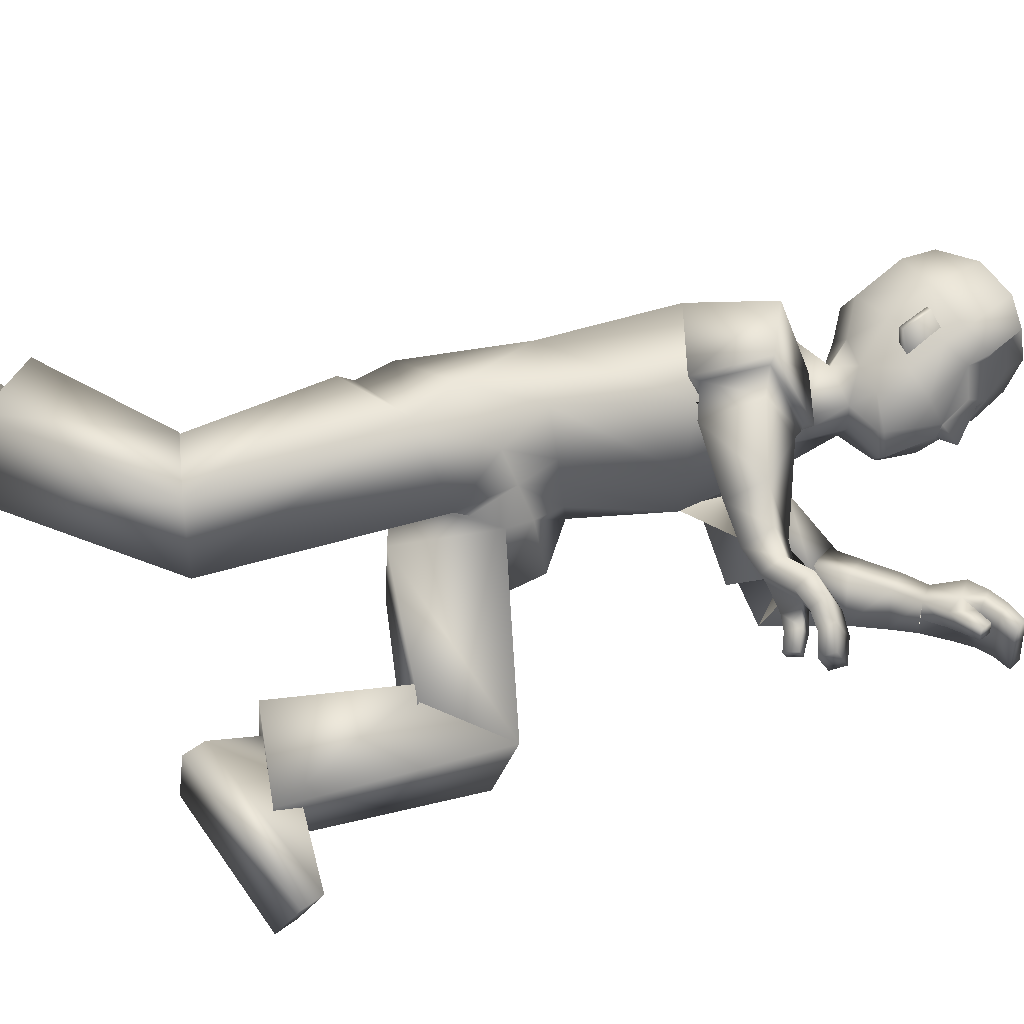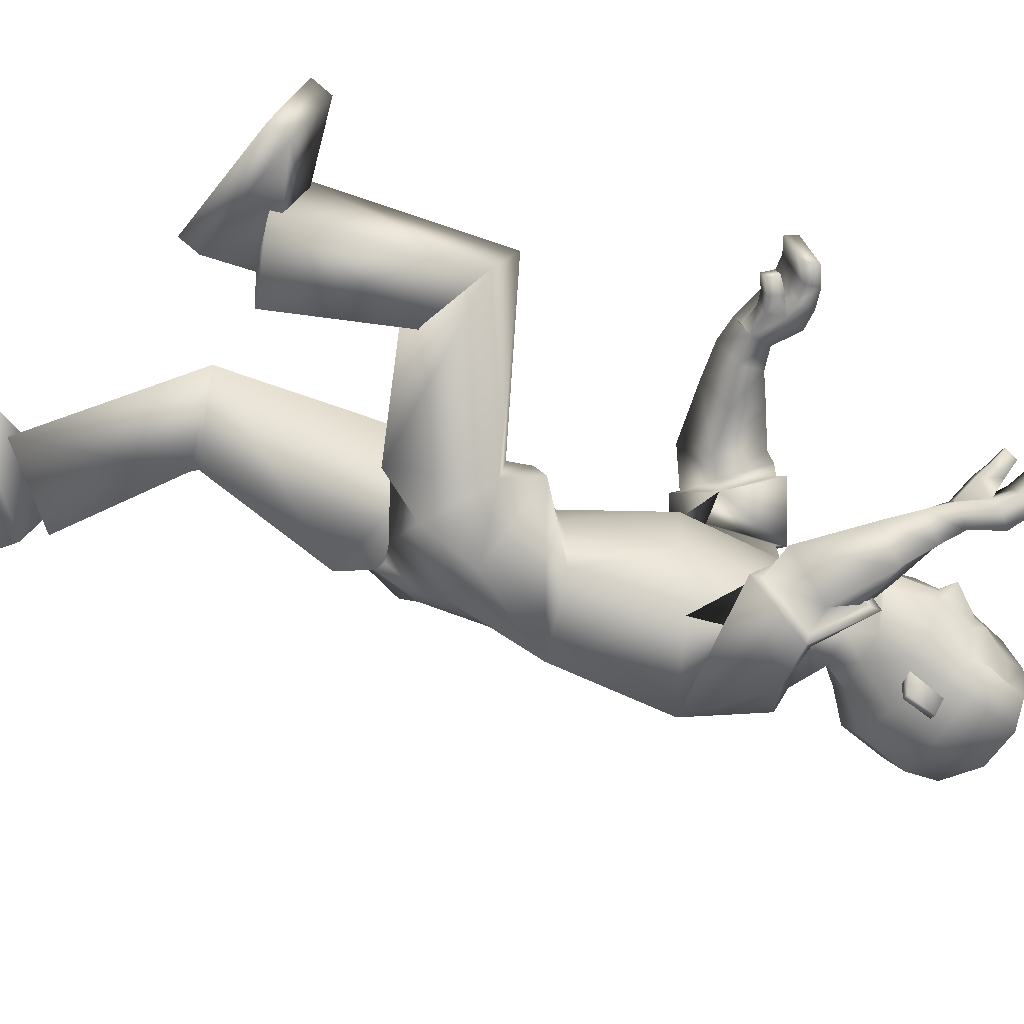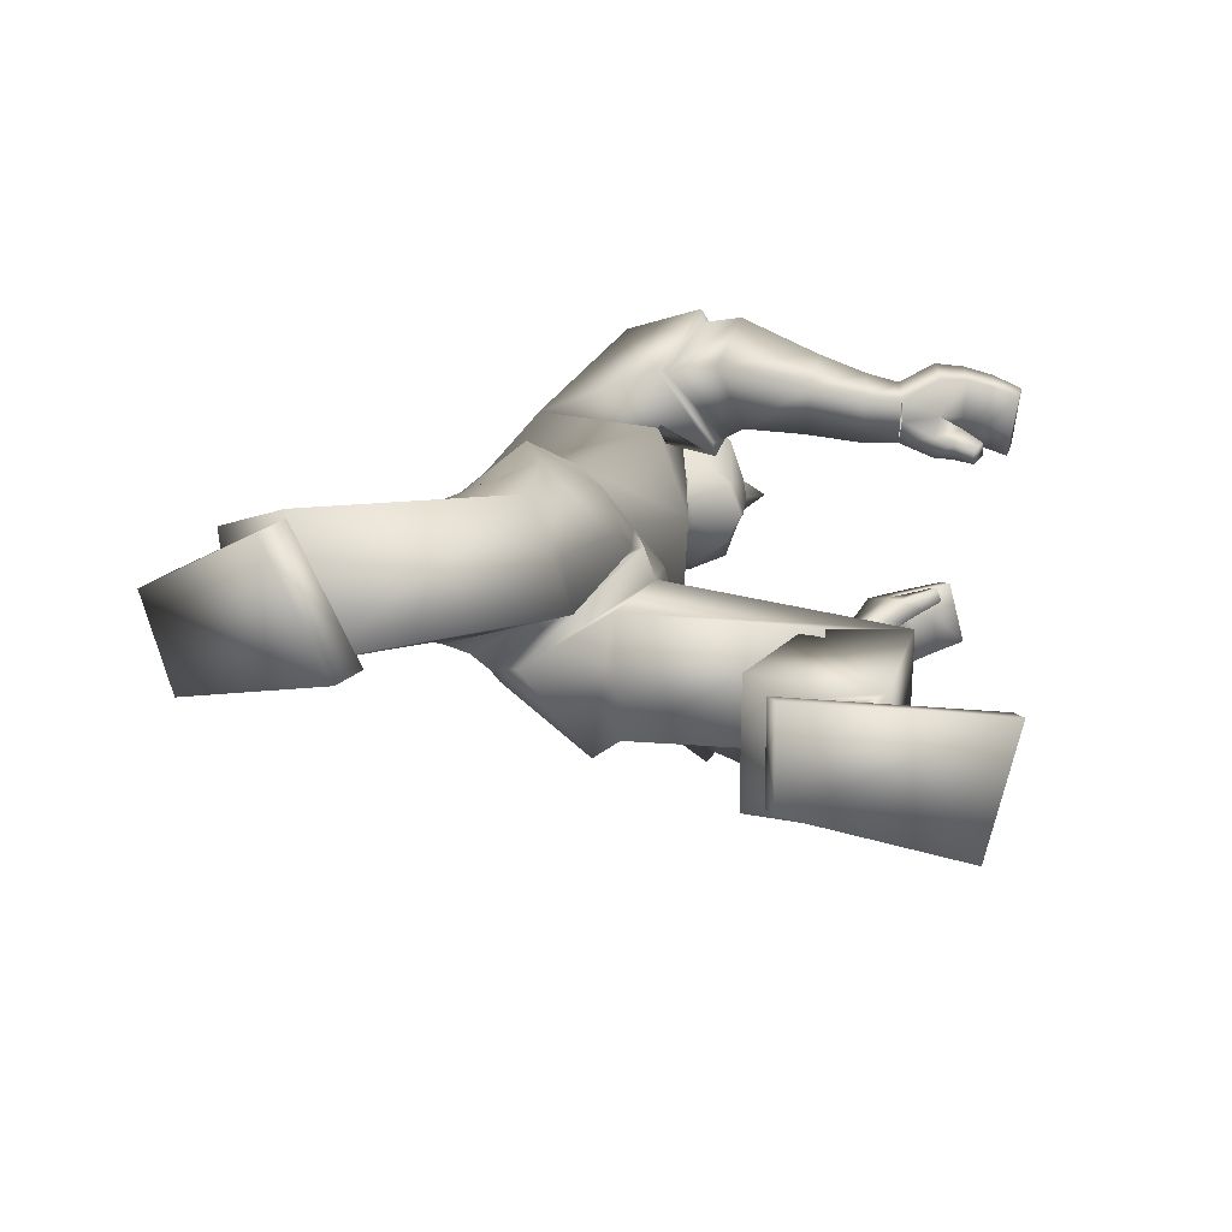
<metadata>
{"format":"obj","ext":"obj","renderer":"f3d","projection":"perspective","resolution":1024,"background":"white","views":[{"elev":59.9,"azim":56.8,"up":"+Z"},{"elev":-68.5,"azim":56.6,"up":"+Z"},{"elev":15.0,"azim":-5.5,"up":"+Z"}]}
</metadata>
<code>
v 0.1538 1.23 0.1626
v -0.1148 0.6233 0.1265
v 0.2764 1.175 0.1549
v 0.03905 0.6342 0.2137
v 0.1054 0.8369 0.1604
v 0.2285 1.023 0.1704
v -0.01532 0.8896 0.1436
v 0.07196 1.106 0.1799
v 0.1514 0.6338 0.09415
v 0.1649 1.256 0.07921
v -0.05282 0.6172 -0.02945
v 0.2848 1.168 0.06762
v 0.1534 0.8232 0.0814
v 0.2666 0.983 0.05443
v -0.03362 0.8969 0.03299
v 0.05021 1.13 0.04754
v -0.1254 0.7007 0.1043
v 0.02767 0.7254 0.2193
v 0.1272 0.7369 0.1517
v -0.06529 0.7039 -0.02007
v -0.1971 -0.09046 0.1548
v -0.2722 -0.0552 0.3084
v -0.4041 0.1321 0.2053
v -0.3687 0.1328 0.0821
v 0.04654 0.2403 0.1191
v -2.1e-05 0.2679 0.2546
v -0.1278 0.3306 0.2156
v -0.1124 0.2983 0.07464
v -0.2446 0.09182 0.146
v -0.3224 0.1581 0.2179
v -0.2865 0.1103 0.2352
v -0.2935 0.1569 0.1224
v -0.2748 0.08737 0.2852
v -0.3317 0.1664 0.07901
v -0.2437 0.02954 0.1317
v -0.3504 0.205 0.2399
v -0.2277 -0.1167 0.1458
v -0.3029 -0.08148 0.2994
v -0.4347 0.1058 0.1963
v -0.3994 0.1066 0.07314
v 0.7104 0.9222 0.2359
v 0.7058 0.9559 0.1503
v 0.6946 0.9305 0.142
v 0.6992 0.8976 0.2259
v 0.3463 1.053 0.3164
v 0.3022 0.9667 0.266
v 0.3437 1.002 0.1714
v 0.3861 1.088 0.2246
v 0.6559 0.9046 0.166
v 0.5923 0.9162 0.1718
v 0.6581 0.9122 0.1472
v 0.5929 0.928 0.1418
v 0.3578 1.537 0.07409
v 0.3603 1.289 0.03077
v 0.2075 1.339 0.0587
v 0.3012 1.276 0.03964
v 0.3754 1.371 0.07551
v 0.3713 1.487 0.08398
v 0.1582 1.39 0.07813
v 0.2323 1.288 0.05409
v 0.3199 1.438 0.1098
v 0.2658 1.317 0.07355
v 0.3189 1.312 0.07137
v 0.3086 1.377 0.09355
v 0.3636 1.456 0.08309
v 0.3795 1.459 0.003365
v 0.3985 1.391 0.01073
v 0.2388 1.017 0.2494
v 0.3618 1.121 0.2069
v 0.2993 1.097 0.3031
v 0.3066 1.043 0.1452
v 0.2256 1.004 0.2564
v 0.3742 1.135 0.2016
v 0.2971 1.105 0.3203
v 0.31 1.036 0.1266
v 0.5988 0.9615 0.2652
v 0.6024 0.9627 0.1508
v 0.6013 0.9255 0.251
v 0.5985 1.001 0.1644
v 0.5447 0.9087 0.2244
v 0.546 0.9763 0.1787
v 0.5462 0.9351 0.1619
v 0.547 0.9493 0.2427
v 0.5474 0.9204 0.1933
v 0.6425 0.894 0.1387
v 0.7074 0.944 0.1805
v 0.6962 0.919 0.1713
v 0.6029 0.9444 0.1957
v 0.5987 0.9861 0.2021
v 0.6402 0.886 0.1587
v 0.5472 0.9634 0.2112
v 0.6384 0.9588 0.2607
v 0.6761 0.9451 0.2506
v 0.6352 0.9624 0.1529
v 0.6655 0.9515 0.15
v 0.6694 0.9179 0.2399
v 0.6372 0.9263 0.2478
v 0.6728 0.9825 0.161
v 0.6365 0.9966 0.1652
v 0.6365 0.9474 0.1931
v 0.6665 0.9376 0.1844
v 0.6371 0.9828 0.2004
v 0.6739 0.9679 0.1927
v 0.4955 0.9097 0.2284
v 0.5043 0.9616 0.2538
v 0.5045 0.9933 0.1838
v 0.4962 0.9469 0.1609
v 0.4236 0.929 0.2408
v 0.4499 1.038 0.2006
v 0.4445 0.991 0.2752
v 0.426 0.9801 0.1665
v 0.6188 0.9154 0.1411
v 0.2797 1.197 0.1708
v 0.2028 1.189 0.2791
v 0.6163 0.9053 0.1659
v 0.6347 0.9384 0.1495
v 0.6314 0.9251 0.1812
v 0.3672 1.296 0.03076
v 0.2696 1.384 0.1338
v 0.2806 1.384 0.1388
v 0.2664 1.439 0.1406
v 0.2773 1.439 0.1455
v 0.3227 1.367 0.09755
v 0.3043 1.451 0.1025
v 0.2354 1.393 0.1139
v -0.09928 0.3087 0.06994
v -0.1252 0.33 0.2154
v 0.2877 1.377 0.08388
v -0.1152 0.5942 0.1633
v -0.1041 0.567 0.003714
v 0.2834 1.451 0.09284
v 0.3233 1.475 0.1235
v 0.2309 1.478 0.1269
v 0.2342 1.575 0.1194
v 0.1493 1.486 0.09579
v 0.3722 1.491 0.09748
v 0.3107 1.579 0.1167
v 0.1619 1.546 0.09077
v 0.3601 1.564 0.09256
v 0.1382 1.234 -0.1689
v 0.1001 0.6053 -0.1683
v 0.2635 1.196 -0.1765
v 0.2108 0.6763 -0.1218
v 0.1495 0.8437 -0.1273
v 0.2025 1.023 -0.1851
v 0.007635 0.8949 -0.1507
v 0.05087 1.111 -0.1771
v -0.02532 0.618 -0.05368
v 0.2802 1.167 -0.01068
v 0.1703 0.6506 0.09557
v 0.161 1.257 -0.00367
v 0.04738 1.131 0.001135
v -0.02689 0.8979 -0.01047
v 0.2632 0.9836 -0.01142
v 0.1619 0.8229 0.01741
v 0.1916 0.7014 0.03936
v 0.1572 1.258 -0.0868
v 0.00526 0.6063 -0.04884
v 0.2775 1.17 -0.08805
v 0.1696 0.8259 -0.04319
v 0.2597 0.9841 -0.07726
v -0.02015 0.899 -0.05378
v 0.04567 1.131 -0.04571
v 0.09199 0.7188 -0.1856
v 0.241 0.7449 -0.07216
v -0.0375 0.7064 -0.05699
v 0.1668 0.7404 0.09907
v 0.2064 0.7439 0.04647
v -0.009715 0.7088 -0.0939
v 0.5421 0.1628 0.01192
v 0.491 0.1351 -0.1527
v 0.2512 0.1186 -0.07957
v 0.2546 0.1361 0.04733
v 0.4963 0.5271 0.01223
v 0.4838 0.4847 -0.1266
v 0.3473 0.4596 -0.1133
v 0.3479 0.4669 0.03202
v 0.3635 0.2228 0.004795
v 0.2751 0.2019 -0.08101
v 0.3364 0.2071 -0.09044
v 0.28 0.2157 0.01766
v 0.3721 0.1684 -0.1277
v 0.2402 0.2351 0.04605
v 0.3967 0.1664 0.03738
v 0.2377 0.2275 -0.1202
v 0.5464 0.122 0.01743
v 0.4953 0.09436 -0.1472
v 0.2555 0.0778 -0.07406
v 0.2589 0.09531 0.05284
v 0.715 1.344 -0.2323
v 0.6942 1.355 -0.1433
v 0.7024 1.327 -0.1391
v 0.7228 1.317 -0.2263
v 0.383 1.134 -0.3591
v 0.4132 1.052 -0.2939
v 0.3849 1.127 -0.191
v 0.3456 1.203 -0.259
v 0.6756 1.3 -0.158
v 0.6231 1.257 -0.1776
v 0.669 1.304 -0.1393
v 0.6149 1.263 -0.1466
v 0.3532 1.542 -0.08575
v 0.3642 1.55 -0.005704
v 0.3803 1.283 -0.01563
v 0.1711 1.346 -0.003488
v 0.3577 1.292 -0.06021
v 0.1978 1.342 -0.0714
v 0.285 1.279 -0.07483
v 0.4315 1.4 -0.01299
v 0.3918 1.488 -0.008709
v 0.3703 1.377 -0.09986
v 0.3659 1.494 -0.09986
v 0.1226 1.397 -0.004038
v 0.1533 1.396 -0.08844
v 0.2112 1.292 -0.006166
v 0.2165 1.292 -0.06966
v 0.3085 1.276 -0.0193
v 0.313 1.446 -0.1261
v 0.2581 1.323 -0.0954
v 0.314 1.318 -0.09664
v 0.3855 1.295 -0.01536
v 0.3025 1.385 -0.1135
v 0.3582 1.462 -0.1007
v 0.3913 1.468 -0.009389
v 0.3787 1.46 -0.02207
v 0.3971 1.393 -0.03529
v 0.4013 1.383 -0.01271
v 0.3402 1.059 -0.2614
v 0.3938 1.216 -0.271
v 0.3268 1.145 -0.3351
v 0.4128 1.136 -0.192
v 0.3345 1.04 -0.2625
v 0.3979 1.235 -0.2712
v 0.3152 1.146 -0.3502
v 0.425 1.136 -0.1761
v 0.6011 1.316 -0.2642
v 0.6023 1.298 -0.151
v 0.6231 1.284 -0.255
v 0.5796 1.33 -0.1593
v 0.5878 1.236 -0.2326
v 0.5451 1.284 -0.184
v 0.5691 1.25 -0.171
v 0.5647 1.271 -0.2485
v 0.5799 1.242 -0.2037
v 0.6727 1.28 -0.1325
v 0.7015 1.351 -0.1747
v 0.7095 1.324 -0.1696
v 0.6139 1.291 -0.1974
v 0.5877 1.325 -0.1985
v 0.6798 1.275 -0.1523
v 0.554 1.278 -0.2173
v 0.6358 1.333 -0.2562
v 0.6746 1.341 -0.2452
v 0.6327 1.316 -0.1496
v 0.6659 1.325 -0.1455
v 0.6863 1.314 -0.2387
v 0.6535 1.303 -0.2482
v 0.6524 1.355 -0.1516
v 0.6141 1.347 -0.1569
v 0.6415 1.311 -0.1913
v 0.674 1.32 -0.1814
v 0.6219 1.342 -0.1935
v 0.661 1.349 -0.1849
v 0.5541 1.202 -0.2383
v 0.5274 1.245 -0.2637
v 0.4985 1.266 -0.1966
v 0.5234 1.224 -0.1731
v 0.5055 1.153 -0.2503
v 0.4322 1.24 -0.2255
v 0.4738 1.208 -0.2919
v 0.4599 1.186 -0.1828
v 0.643 1.273 -0.1406
v 0.2724 1.204 -0.2057
v 0.2102 1.181 -0.2771
v 0.6509 1.267 -0.1654
v 0.6361 1.302 -0.1459
v 0.6469 1.294 -0.1775
v 0.3646 1.3 -0.0601
v 0.2613 1.394 -0.1508
v 0.2719 1.395 -0.1564
v 0.2578 1.45 -0.1535
v 0.2684 1.45 -0.159
v 0.3163 1.375 -0.119
v 0.2979 1.458 -0.117
v 0.2283 1.402 -0.1284
v 0.3686 0.4324 0.04083
v 0.3707 0.4018 -0.1056
v 0.2823 1.384 -0.1026
v 0.128 0.5183 -0.119
v 0.1202 0.5315 0.0425
v 0.2776 1.458 -0.1061
v 0.3156 1.484 -0.1373
v 0.2232 1.487 -0.1351
v 0.2271 1.584 -0.1209
v 0.2297 1.602 8.1e-05
v 0.1436 1.493 -0.09871
v 0.1112 1.49 -0.000432
v 0.366 1.499 -0.1131
v 0.3037 1.587 -0.1224
v 0.1566 1.552 -0.09027
v 0.141 1.568 0.001453
v 0.3062 1.606 -0.002042
v 0.3647 1.583 -0.004567
v 0.3544 1.571 -0.1023
v 0.3766 1.107 0.2136
v 0.3202 1.03 0.1519
v 0.3976 1.206 -0.2818
v 0.4192 1.127 -0.2036
v 0.4005 1.379 -0.01284
v 0.3957 1.392 -0.03857
v 0.3974 1.39 0.01367
f 7 17 18
f 15 7 8
f 20 17 7
f 29 31 22
f 16 8 1
f 14 13 155
f 13 19 167
f 14 154 149
f 7 5 6
f 10 1 3
f 6 14 12
f 5 18 19
f 5 13 14
f 151 152 16
f 11 148 150
f 153 166 20
f 152 153 15
f 166 148 11
f 4 9 19
f 9 150 167
f 20 11 2
f 17 2 4
f 24 21 37
f 32 24 23
f 29 21 24
f 31 30 23
f 2 129 4
f 130 9 25
f 2 11 130
f 4 26 25
f 33 36 30
f 35 29 32
f 34 32 30
f 35 33 31
f 26 33 35
f 27 28 34
f 28 25 35
f 27 36 33
f 39 40 37
f 23 39 38
f 23 24 40
f 21 22 38
f 86 87 43
f 95 98 42
f 103 86 42
f 101 87 44
f 308 231 228
f 306 46 68
f 69 305 306
f 68 46 45
f 104 107 82
f 105 83 81
f 107 106 81
f 104 80 83
f 210 203 53
f 61 132 133
f 60 62 55
f 215 60 55
f 217 204 54
f 149 217 56
f 151 10 60
f 12 56 60
f 55 62 125
f 205 55 59
f 204 221 118
f 67 209 224
f 57 65 61
f 131 128 119
f 54 118 63
f 62 63 123
f 56 54 63
f 56 63 62
f 53 139 136
f 224 210 66
f 65 136 132
f 66 311 67
f 66 210 58
f 227 209 67
f 74 72 68
f 73 69 71
f 73 74 70
f 72 75 71
f 8 6 75
f 113 114 74
f 113 73 75
f 114 8 72
f 80 84 88
f 81 91 89
f 82 52 50
f 84 50 88
f 81 79 77
f 78 76 83
f 78 97 92
f 83 76 89
f 112 85 90
f 95 43 87
f 103 93 41
f 44 87 86
f 49 90 85
f 77 52 82
f 116 117 49
f 115 90 49
f 112 116 51
f 89 76 92
f 102 92 93
f 77 94 100
f 94 95 101
f 96 44 41
f 97 96 93
f 88 100 97
f 100 101 96
f 89 102 99
f 102 103 98
f 77 79 99
f 94 99 98
f 108 104 105
f 111 109 106
f 110 105 106
f 108 111 107
f 47 111 108
f 48 45 110
f 47 48 109
f 46 108 110
f 8 114 1
f 3 113 6
f 3 1 114
f 52 77 116
f 50 115 117
f 77 88 117
f 52 112 115
f 62 60 56
f 63 118 57
f 118 309 311
f 119 120 122
f 131 121 122
f 128 64 120
f 124 122 120
f 123 61 125
f 129 130 126
f 129 127 26
f 130 11 9
f 127 126 28
f 127 27 26
f 25 28 126
f 53 203 303
f 295 134 137
f 138 134 295
f 133 132 137
f 132 136 139
f 59 135 297
f 59 125 133
f 133 134 138
f 297 135 138
f 302 137 139
f 58 136 65
f 165 164 146
f 162 163 147
f 169 162 146
f 171 180 178
f 163 157 140
f 155 160 161
f 167 168 160
f 161 159 149
f 146 147 145
f 142 140 157
f 145 142 159
f 168 165 144
f 144 145 161
f 163 152 151
f 150 148 158
f 169 166 153
f 162 153 152
f 158 148 166
f 143 165 168
f 156 168 167
f 141 158 169
f 143 141 164
f 186 170 173
f 181 179 172
f 178 181 173
f 172 179 180
f 141 143 289
f 174 156 290
f 290 158 141
f 143 156 174
f 179 185 182
f 184 183 181
f 183 185 179
f 180 182 184
f 175 174 184
f 183 177 176
f 184 174 177
f 176 175 182
f 186 189 188
f 172 171 187
f 189 173 172
f 187 171 170
f 192 247 246
f 191 258 255
f 263 258 191
f 261 256 193
f 307 194 230
f 229 231 308
f 228 230 194
f 242 267 264
f 265 266 241
f 241 266 267
f 264 265 243
f 210 212 202
f 218 285 293
f 216 207 219
f 207 216 215
f 217 208 206
f 149 159 208
f 216 157 151
f 159 157 216
f 285 219 207
f 214 207 205
f 204 206 278
f 224 209 226
f 211 283 218
f 279 288 291
f 206 220 278
f 283 220 219
f 208 220 206
f 208 219 220
f 202 212 298
f 224 225 210
f 223 218 292
f 225 226 310
f 212 210 225
f 227 226 209
f 228 232 234
f 233 235 231
f 230 234 233
f 231 235 232
f 235 145 147
f 234 274 273
f 273 145 235
f 232 147 274
f 248 244 240
f 249 251 241
f 242 244 199
f 244 248 199
f 237 239 241
f 238 240 243
f 252 257 238
f 243 251 249
f 272 275 250
f 255 261 247
f 190 253 263
f 193 190 246
f 198 200 245
f 237 242 201
f 198 277 276
f 275 277 198
f 200 276 272
f 252 236 249
f 253 252 262
f 237 248 260
f 254 260 261
f 190 193 256
f 253 256 257
f 248 238 257
f 260 257 256
f 249 239 259
f 262 259 258
f 259 239 237
f 258 259 254
f 268 270 265
f 266 269 271
f 270 269 266
f 267 271 268
f 196 195 268
f 270 194 197
f 269 197 196
f 195 194 270
f 147 140 274
f 142 145 273
f 274 140 142
f 276 237 201
f 199 248 277
f 277 248 237
f 201 199 275
f 219 208 216
f 211 278 220
f 310 278 211
f 282 280 279
f 291 284 282
f 280 222 288
f 284 222 280
f 283 285 218
f 286 290 289
f 289 143 175
f 290 156 158
f 177 286 287
f 287 175 176
f 174 286 177
f 303 203 202
f 299 294 295
f 300 301 295
f 299 292 293
f 304 298 292
f 214 213 297
f 293 285 214
f 293 296 300
f 300 296 297
f 304 299 302
f 212 223 298
f 306 305 48
f 305 45 48
f 306 47 46
f 308 196 197
f 307 197 194
f 308 195 196
f 310 211 223
f 309 310 226
f 309 227 67
f 311 66 65
f 305 69 70
f 7 18 5
f 15 8 16
f 20 7 15
f 29 22 21
f 16 1 10
f 14 155 154
f 13 167 155
f 14 149 12
f 7 6 8
f 10 3 12
f 6 12 3
f 5 19 13
f 5 14 6
f 151 16 10
f 11 150 9
f 153 20 15
f 152 15 16
f 166 11 20
f 4 19 18
f 9 167 19
f 20 2 17
f 17 4 18
f 24 37 40
f 32 23 30
f 29 24 32
f 31 23 22
f 130 25 126
f 2 130 129
f 4 25 9
f 33 30 31
f 35 32 34
f 34 30 36
f 35 31 29
f 26 35 25
f 27 34 36
f 28 35 34
f 27 33 26
f 39 37 38
f 23 38 22
f 23 40 39
f 21 38 37
f 86 43 42
f 95 42 43
f 103 42 98
f 101 44 96
f 308 228 195
f 306 68 71
f 69 306 71
f 68 45 70
f 104 82 80
f 105 81 106
f 107 81 82
f 104 83 105
f 210 53 58
f 61 133 125
f 215 55 205
f 217 54 56
f 149 56 12
f 151 60 215
f 12 60 10
f 55 125 59
f 205 59 213
f 204 118 54
f 67 224 66
f 57 61 123
f 131 119 121
f 62 123 125
f 53 136 58
f 65 132 61
f 66 58 65
f 74 68 70
f 73 71 75
f 73 70 69
f 72 71 68
f 8 75 72
f 113 74 73
f 113 75 6
f 114 72 74
f 80 88 78
f 81 89 79
f 82 50 84
f 81 77 82
f 78 83 80
f 78 92 76
f 83 89 91
f 112 90 115
f 95 87 101
f 103 41 86
f 44 86 41
f 49 85 51
f 116 49 51
f 115 49 117
f 112 51 85
f 89 92 102
f 102 93 103
f 77 100 88
f 94 101 100
f 96 41 93
f 97 93 92
f 88 97 78
f 100 96 97
f 89 99 79
f 102 98 99
f 77 99 94
f 94 98 95
f 108 105 110
f 111 106 107
f 110 106 109
f 108 107 104
f 47 108 46
f 48 110 109
f 47 109 111
f 46 110 45
f 3 114 113
f 52 116 112
f 50 117 88
f 77 117 116
f 52 115 50
f 63 57 123
f 309 118 221
f 118 311 57
f 119 122 121
f 131 122 124
f 128 120 119
f 124 120 64
f 129 126 127
f 129 26 4
f 127 28 27
f 53 303 139
f 295 137 302
f 138 295 301
f 133 137 134
f 132 139 137
f 59 297 213
f 59 133 135
f 133 138 135
f 297 138 301
f 302 139 303
f 165 146 144
f 162 147 146
f 169 146 164
f 171 178 170
f 163 140 147
f 155 161 154
f 167 160 155
f 161 149 154
f 146 145 144
f 142 157 159
f 145 159 161
f 168 144 160
f 144 161 160
f 163 151 157
f 150 158 156
f 169 153 162
f 162 152 163
f 158 166 169
f 143 168 156
f 156 167 150
f 141 169 164
f 143 164 165
f 186 173 189
f 181 172 173
f 178 173 170
f 172 180 171
f 174 290 286
f 290 141 289
f 143 174 175
f 179 182 180
f 184 181 178
f 183 179 181
f 180 184 178
f 175 184 182
f 183 176 185
f 184 177 183
f 176 182 185
f 186 188 187
f 172 187 188
f 189 172 188
f 187 170 186
f 192 246 191
f 191 255 192
f 263 191 246
f 261 193 247
f 307 230 229
f 229 308 307
f 228 194 195
f 242 264 240
f 265 241 243
f 241 267 242
f 264 243 240
f 210 202 203
f 218 293 292
f 207 215 205
f 217 206 204
f 149 208 217
f 216 151 215
f 159 216 208
f 285 207 214
f 214 205 213
f 204 278 221
f 224 226 225
f 211 218 223
f 279 291 281
f 283 219 285
f 202 298 304
f 223 292 298
f 212 225 223
f 228 234 230
f 233 231 229
f 230 233 229
f 231 232 228
f 235 147 232
f 234 273 233
f 273 235 233
f 232 274 234
f 248 240 238
f 249 241 239
f 242 199 201
f 237 241 242
f 238 243 236
f 252 238 236
f 243 249 236
f 272 250 245
f 255 247 192
f 190 263 246
f 193 246 247
f 198 245 250
f 198 276 200
f 275 198 250
f 200 272 245
f 252 249 262
f 253 262 263
f 237 260 254
f 254 261 255
f 190 256 253
f 253 257 252
f 248 257 260
f 260 256 261
f 249 259 262
f 262 258 263
f 259 237 254
f 258 254 255
f 268 265 264
f 266 271 267
f 270 266 265
f 267 268 264
f 196 268 271
f 270 197 269
f 269 196 271
f 195 270 268
f 274 142 273
f 276 201 272
f 199 277 275
f 277 237 276
f 201 275 272
f 211 220 283
f 278 309 221
f 309 278 310
f 282 279 281
f 291 282 281
f 280 288 279
f 284 280 282
f 286 289 287
f 289 175 287
f 177 287 176
f 303 202 304
f 299 295 302
f 300 295 294
f 299 293 294
f 304 292 299
f 214 297 296
f 293 214 296
f 293 300 294
f 300 297 301
f 304 302 303
f 306 48 47
f 308 197 307
f 310 223 225
f 309 226 227
f 309 67 311
f 311 65 57
f 305 70 45

</code>
